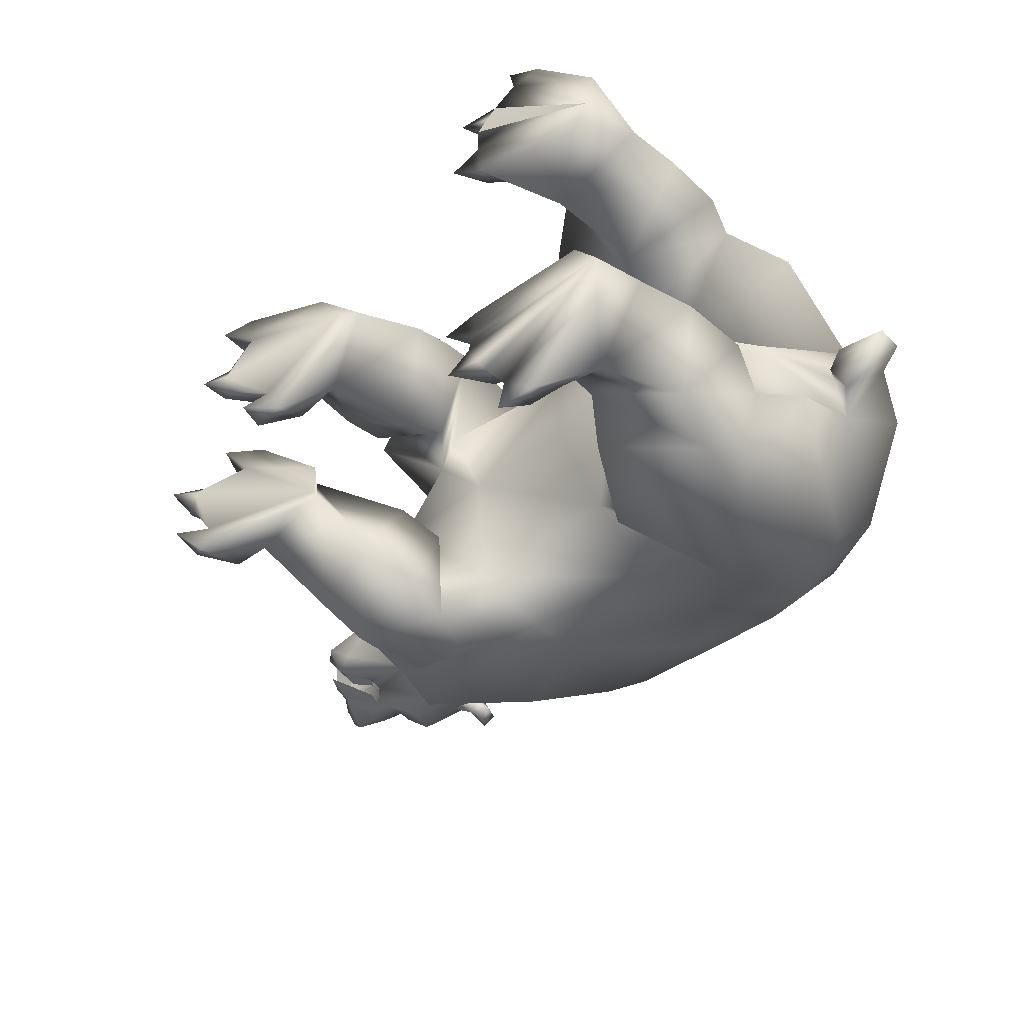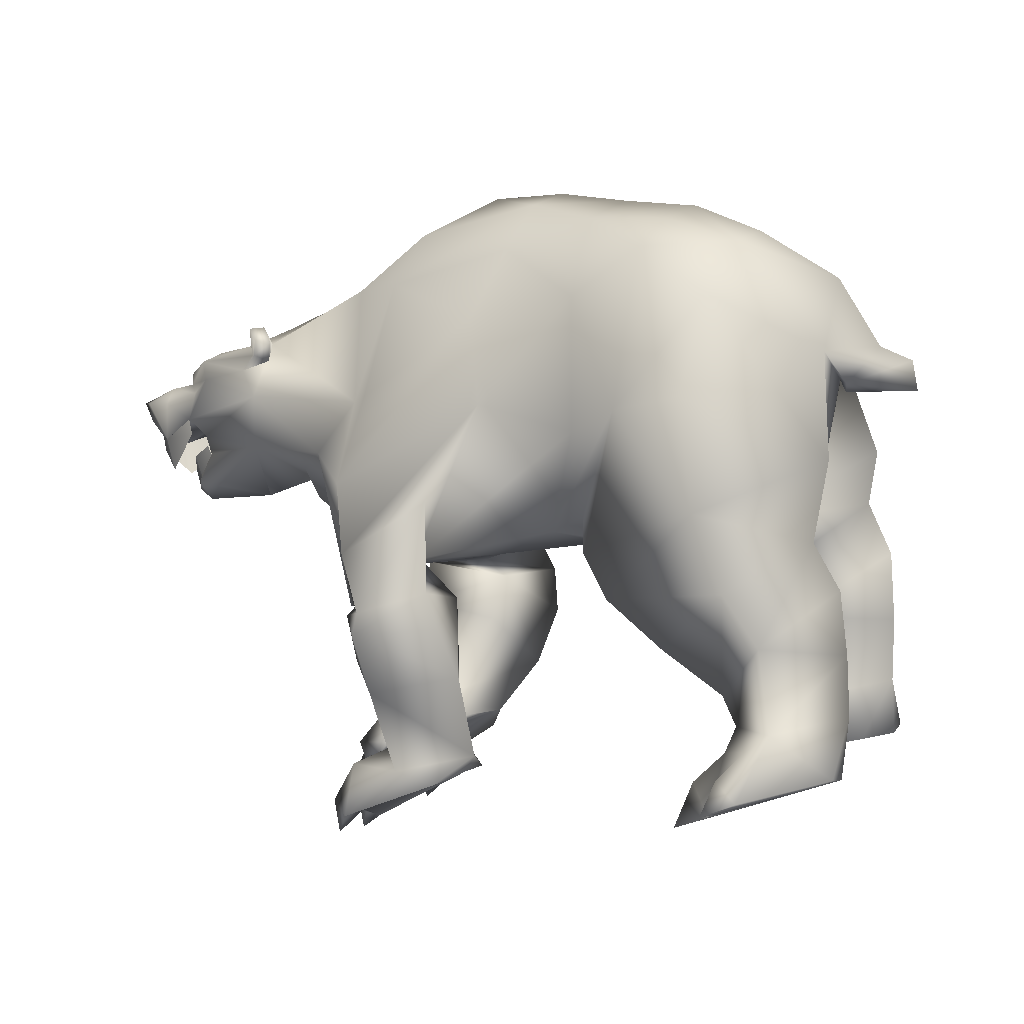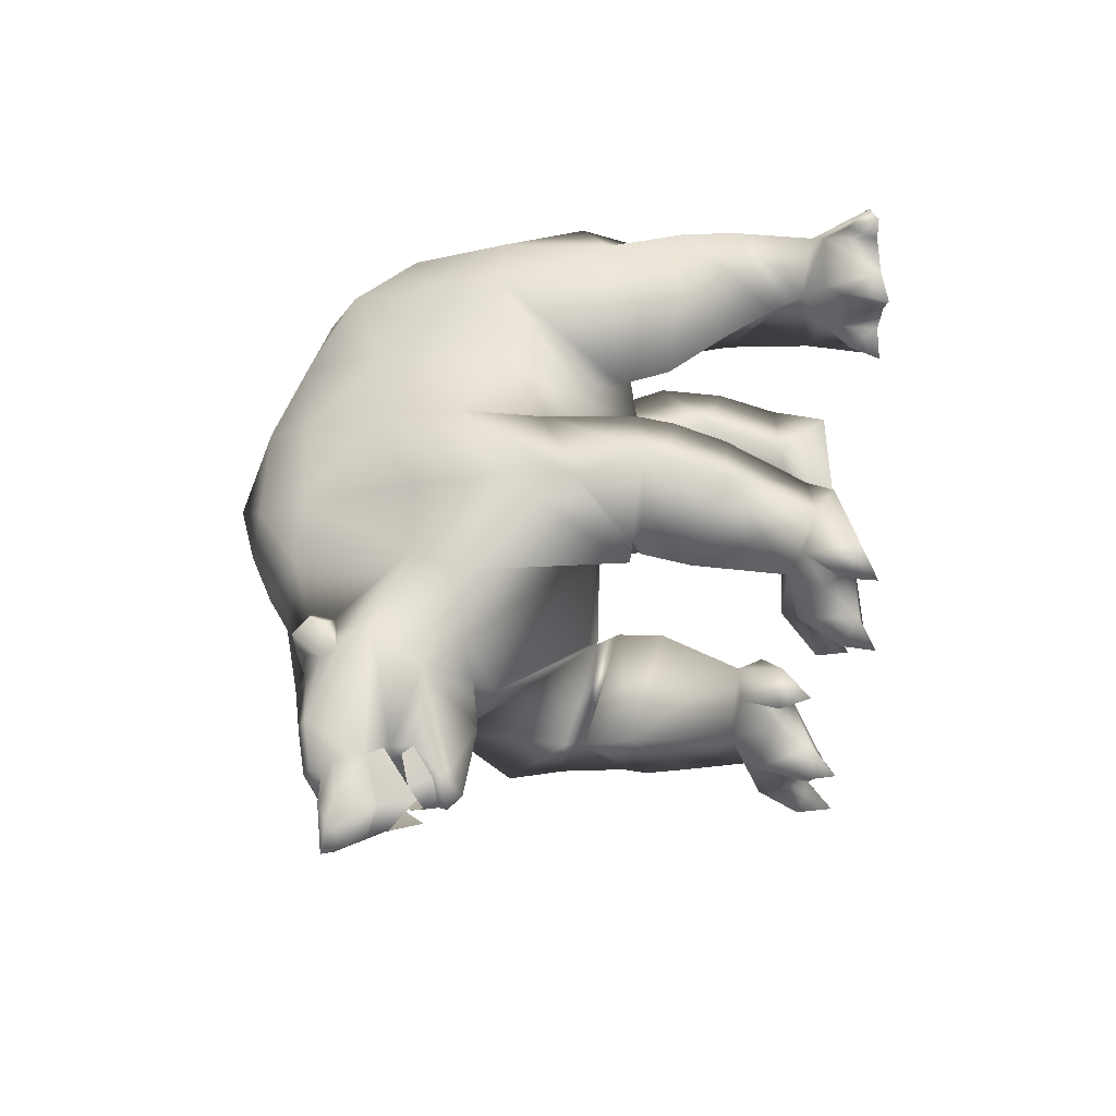
<metadata>
{"format":"obj","ext":"obj","renderer":"f3d","projection":"perspective","resolution":1024,"background":"white","views":[{"elev":-46.2,"azim":-130.7,"up":"+Y"},{"elev":1.5,"azim":-153.9,"up":"+Z"},{"elev":45.7,"azim":102.3,"up":"+Y"}]}
</metadata>
<code>
o bear_mesh1_mesh1-geometry
v -0.2945 0.3777 -0.3439
v -0.2675 0.3262 -0.3557
v -0.6323 0.1802 -0.2377
v -0.3197 0.4255 -0.3316
v 1.37 0.1504 1.012
v 1.374 0.2 0.962
v 1.31 0.231 1.008
v 1.577 0.1243 0.997
v 1.405 0.08453 1.049
v 1.367 0.146 1.083
v 1.291 0.1508 1.047
v 1.342 -0.04763 1.108
v 1.1 -0.07366 1.21
v 0.9854 0.1077 1.211
v 0.9595 0.1956 0.857
v 0.8246 0.1799 1.221
v 0.7808 0.06539 1.382
v 0.4109 0.03794 1.463
v 0.6125 -0.1183 1.508
v 0.3821 -0.119 1.514
v 0.1649 -0.1126 1.48
v 0.1811 0.1292 1.403
v -0.07335 -0.1086 1.453
v -0.06111 0.1064 1.395
v -0.03469 0.26 1.301
v -0.2805 0.08859 1.322
v -0.2475 0.2668 1.155
v -0.535 0.05422 0.9919
v -0.6005 0.2103 0.6746
v -0.222 -0.08351 0.487
v -0.5542 0.206 0.4392
v -0.266 0.426 0.5231
v -0.2225 0.4093 0.8534
v -0.0229 0.4193 0.8186
v 0.1925 0.2353 1.162
v 0.4567 0.1336 1.32
v 0.5063 0.2817 1.103
v 0.4645 0.3117 0.8411
v 0.8655 0.4669 0.6028
v 0.8375 0.3484 0.8685
v 1.06 0.2529 0.6957
v 1.3 0.2537 0.8756
v 1.274 0.2031 0.9907
v 1.268 0.2047 1.05
v 1.304 0.2359 1.057
v 1.31 0.1711 1.101
v 1.347 0.2007 1.096
v 1.587 0.09856 0.9376
v 1.681 0.0339 0.9257
v 1.676 0.03788 0.9624
v 1.552 0.05058 1.028
v 1.488 -0.04451 1.056
v 1.404 -0.1664 1.019
v 1.3 -0.2296 1.004
v 0.8916 -0.2827 1.106
v 0.9749 -0.09874 1.303
v 0.8102 -0.1033 1.411
v 0.8013 -0.2733 1.327
v 0.4789 -0.2772 1.391
v 0.2084 -0.3553 1.367
v -0.04331 -0.3264 1.391
v -0.265 -0.3037 1.335
v -0.2815 -0.1067 1.366
v -0.526 -0.1125 1.216
v -0.5017 -0.2451 0.9789
v -0.6509 -0.1201 1.01
v -0.5744 -0.2119 0.9035
v -0.7481 -0.1222 0.9672
v -0.7631 -0.1252 0.8788
v -0.5458 -0.1235 0.8757
v -0.5757 -0.03386 0.8978
v -0.5255 -0.122 0.9177
v -0.4691 -0.1311 0.6262
v -0.3886 -0.1332 0.4799
v 0.1727 0.1938 0.5035
v -0.09009 -0.117 0.3869
v 0.2622 0.2125 0.4587
v 0.1375 0.3522 0.7576
v 0.7191 0.2415 0.3655
v 0.5762 0.4401 0.5488
v 0.8427 0.4775 0.3895
v 0.935 0.2629 0.2187
v 0.7567 0.1082 0.3473
v 0.895 0.3055 0.2192
v 0.6341 0.1229 0.2428
v 0.5548 0.4741 0.2788
v 0.5327 0.4472 0.171
v 0.7712 0.5398 0.15
v 0.7522 0.5433 0.2192
v 0.5886 -0.09405 0.3722
v 0.9472 -0.09617 0.333
v 1.231 -0.04269 0.5462
v 1.196 0.1088 0.6455
v 1.358 0.1574 0.7193
v 1.592 0.08775 0.7544
v 1.648 0.1046 0.8071
v 1.653 0.06305 0.8961
v 1.769 0.01785 0.9125
v 1.674 -0.02582 0.9196
v 1.687 -0.02878 0.9429
v 1.682 -0.08504 0.9103
v 1.677 -0.09831 0.9447
v 1.579 -0.1917 0.9557
v 1.589 -0.1516 0.903
v 1.375 -0.257 0.916
v 1.322 -0.2961 0.8385
v 1.649 -0.1266 0.7777
v 1.593 -0.1134 0.7399
v 1.364 -0.1915 0.6865
v 1.134 -0.3812 0.7305
v 1.218 -0.2015 0.6122
v 0.7516 -0.3068 0.3419
v 1.077 -0.4165 0.3733
v 1.053 -0.6551 0.554
v 0.9892 -0.6545 0.3986
v 0.6319 -0.5214 0.667
v 0.7672 -0.6651 0.4697
v 0.643 -0.4334 0.4645
v 0.192 -0.5722 0.7463
v 0.1631 -0.4255 0.5192
v 1.228 -0.006749 0.6113
v 1.403 -0.01075 0.5556
v 1.578 -0.06236 0.5816
v 1.639 -0.01534 0.5408
v 1.579 0.02876 0.5868
v 1.635 0.06001 0.595
v 1.573 0.08389 0.6918
v 1.551 -0.01985 0.7371
v 1.579 -0.01194 0.8046
v 1.771 -0.05845 0.728
v 1.76 -0.004627 0.7602
v 1.771 0.05576 0.7428
v 1.828 -0.00351 0.7545
v 1.874 -0.009525 0.8027
v 1.851 -0.07773 0.8477
v 1.765 -0.09798 0.8403
v 1.627 -0.1306 0.7274
v 1.736 -0.03835 0.6269
v 1.811 0.003031 0.7035
v 1.736 0.06145 0.6406
v 1.626 0.1207 0.7594
v 1.764 0.06521 0.8615
v 1.85 0.04467 0.8636
v 1.91 -0.0175 0.8656
v 1.764 -0.02464 0.9143
v 1.769 -0.06518 0.9017
v 1.654 -0.1059 0.8736
v 1.576 -0.1185 0.688
v 1.633 -0.09521 0.588
v 1.686 -0.01811 0.576
v 1.689 -0.01918 0.594
v 1.64 0.04282 0.6222
v 1.636 -0.02112 0.6435
v 1.639 -0.0813 0.6173
v 1.702 -0.02066 0.6325
v 1.675 -0.07302 0.6825
v 1.6 -0.1108 0.7164
v 1.674 0.02968 0.6838
v 1.598 0.07053 0.7193
v 1.307 -0.01108 0.6284
v 0.6718 -0.6821 0.2956
v 0.6872 -0.3216 0.2887
v 1.024 -0.4585 0.3214
v 0.8975 -0.7105 0.2233
v 0.9058 -0.6994 0.1508
v 0.6446 -0.6469 0.1579
v 0.6732 -0.5534 -0.01212
v 0.7063 -0.2711 0.15
v 1.027 -0.4087 0.1902
v 1.038 -0.4498 0.3219
v 0.9311 -0.6191 0.02671
v 0.7399 -0.3939 -0.166
v 0.9586 -0.4873 -0.2046
v 0.7991 -0.4632 -0.2288
v 0.7573 -0.3615 -0.1718
v 1.053 -0.4314 -0.3624
v 1.11 -0.2408 -0.3951
v 1.128 -0.302 -0.3848
v 1.179 -0.2265 -0.442
v 1.198 -0.2476 -0.3494
v 1.118 -0.1897 -0.3611
v 1.15 -0.2841 -0.2134
v 1.092 -0.3685 -0.2809
v 1.022 -0.3182 -0.1165
v 1.079 -0.4813 -0.2206
v 0.8656 -0.1877 -0.108
v 1.025 -0.1459 -0.1378
v 0.972 -0.03892 -0.2479
v 1.096 -0.06978 -0.257
v 1.006 -0.1286 -0.2857
v 1.065 -0.2009 -0.2395
v 0.7691 -0.2368 -0.1663
v 1.053 -0.05313 -0.3398
v 1.056 -0.5323 -0.3777
v 1.138 -0.4724 -0.3432
v 1.115 -0.4579 -0.4413
v 0.235 -0.09995 0.415
v 0.07013 -0.5111 0.5335
v -0.04519 -0.6785 0.8468
v -0.008931 -0.7012 0.427
v -0.3395 -0.7556 0.6197
v -0.07844 -0.7258 0.3358
v -0.4434 -0.7681 0.3841
v -0.1956 -0.7003 0.1745
v -0.2772 -0.6149 0.07989
v -0.5036 -0.6982 0.225
v -0.2807 -0.5935 -0.01639
v -0.4195 -0.6996 -0.01705
v -0.3244 -0.7321 -0.07468
v -0.3346 -0.8555 -0.2062
v -0.5698 -0.6325 -0.1696
v -0.2606 -0.7941 -0.2409
v -0.5887 -0.4963 -0.1813
v -0.2099 -0.7082 -0.2685
v -0.1884 -0.6587 -0.2806
v -0.1658 -0.6053 -0.2924
v -0.1627 -0.5311 -0.2817
v -0.5159 -0.3973 -0.1945
v -0.1757 -0.4257 -0.2745
v -0.2978 -0.3616 -0.08109
v -0.5919 -0.4639 -0.01182
v -0.605 -0.4358 0.1799
v -0.5934 -0.4385 0.3834
v -0.3149 -0.3077 0.1854
v -0.5122 -0.4692 0.537
v -0.5607 -0.3955 0.6971
v -0.1814 -0.2426 0.4795
v -0.2554 -0.4623 1.173
v -0.002349 -0.483 1.261
v -0.291 -0.6479 0.9288
v 0.2382 -0.4575 1.093
v 0.647 -0.5177 0.8139
v 0.8912 -0.5679 0.8717
v 0.9955 -0.3475 0.8915
v 1.275 -0.2674 0.9391
v 1.268 -0.2837 0.9945
v 1.312 -0.2984 0.9501
v 1.371 -0.2207 0.9696
v 1.553 -0.1288 1.005
v 1.645 -0.03556 0.9933
v 1.365 -0.2336 1.039
v 1.347 -0.2902 1.04
v 1.308 -0.2632 1.052
v 1.305 -0.315 0.9945
v 0.8241 -0.3992 1.166
v 0.5251 -0.3735 1.21
v -0.2618 -0.3325 0.3379
v -0.2233 -0.4789 -0.104
v -0.2337 -0.6085 -0.09773
v -0.2651 -0.8203 -0.1487
v -0.2393 -0.8813 -0.2433
v -0.1504 -0.6551 -0.1836
v -0.104 -0.6766 -0.3152
v -0.1203 -0.4804 -0.205
v -0.08068 -0.4791 -0.3111
v 0.9289 0.2989 0.1895
v 0.9119 0.2668 0.04671
v 0.648 0.08789 0.1256
v 0.4982 0.3757 0.02303
v 0.7485 0.4731 -0.0284
v 0.8164 0.1906 -0.2198
v 0.663 0.05246 -0.1907
v 0.8008 0.009419 -0.2143
v 0.7534 -0.08487 -0.3368
v 0.5485 0.1173 -0.2772
v 0.5023 0.2618 -0.2271
v 0.7205 0.3655 -0.2755
v 0.8765 0.3473 -0.2623
v 0.889 0.24 -0.3336
v 0.9383 0.1471 -0.2698
v 0.8514 0.07106 -0.3092
v 0.7958 0.005579 -0.3624
v 0.8795 -0.0603 -0.3323
v 0.8421 -0.06691 -0.4193
v 0.5438 0.2431 -0.2802
v 0.9101 0.1218 -0.4569
v 0.8624 0.311 -0.4081
v 0.9296 0.1809 -0.44
v 0.9932 0.12 -0.4068
v 0.9128 0.06768 -0.4272
v 0.979 0.1085 -0.5018
v 0.9472 0.3456 -0.379
v 0.9308 0.3413 -0.4794
v 0.8699 0.4128 -0.4155
v 0.6022 0.3455 -0.3133
v 0.1536 0.23 0.3954
v 0.07514 0.2392 0.2607
v -0.3335 -0.04476 0.3054
v -0.1078 0.2519 0.1202
v -0.2898 0.2346 -0.007546
v -0.3624 0.4366 0.299
v -0.4566 0.3949 0.1452
v -0.6273 0.1836 0.3024
v -0.4089 -0.04181 0.1382
v -0.6481 0.1819 0.1188
v -0.4877 0.3901 -0.09619
v -0.3437 0.2653 -0.09109
v -0.3839 0.03216 -0.123
v -0.6532 0.1766 -0.05692
v -0.5749 0.08798 -0.243
v -0.6502 0.3183 -0.2209
v -0.4508 0.5621 -0.2672
v -0.4322 0.4407 -0.1386
v -0.3315 0.3246 -0.1604
v -0.3043 0.1954 -0.1723
v -0.2559 0.1453 -0.3378
v -0.2545 0.2519 -0.3456
v -0.2046 0.2041 -0.2656
v -0.1626 0.2064 -0.3674
v -0.3777 0.5071 -0.3054
v -0.2547 0.3766 -0.242
v -0.2072 0.4025 -0.3724
v -0.3815 0.5327 -0.2101
v -0.3589 0.5961 -0.3039
f 1 2 3
f 4 1 3
f 5 6 7
f 5 8 6
f 5 9 8
f 9 5 10
f 11 9 10
f 11 12 9
f 11 13 12
f 11 14 13
f 15 14 11
f 16 14 15
f 16 17 14
f 18 17 16
f 17 18 19
f 18 20 19
f 18 21 20
f 22 21 18
f 22 23 21
f 22 24 23
f 25 24 22
f 25 26 24
f 27 26 25
f 26 27 28
f 29 28 27
f 28 29 30
f 29 31 30
f 29 32 31
f 29 33 32
f 29 27 33
f 27 34 33
f 27 25 34
f 34 25 35
f 25 22 35
f 35 22 36
f 22 18 36
f 36 18 16
f 37 36 16
f 37 35 36
f 35 37 38
f 38 37 39
f 37 40 39
f 37 16 40
f 16 15 40
f 40 15 39
f 15 41 39
f 41 15 42
f 15 11 42
f 11 6 42
f 43 6 11
f 43 7 6
f 44 7 43
f 44 45 7
f 45 44 46
f 46 44 11
f 44 43 11
f 11 10 46
f 47 46 10
f 45 46 47
f 47 5 45
f 10 5 47
f 45 5 7
f 42 6 48
f 6 8 48
f 8 49 48
f 8 50 49
f 8 51 50
f 8 9 51
f 9 52 51
f 9 12 52
f 12 53 52
f 12 54 53
f 12 13 54
f 13 55 54
f 13 56 55
f 14 56 13
f 14 17 56
f 17 57 56
f 17 19 57
f 57 19 58
f 19 59 58
f 20 59 19
f 21 59 20
f 21 60 59
f 21 23 60
f 23 61 60
f 23 62 61
f 63 62 23
f 64 62 63
f 64 65 62
f 66 65 64
f 66 67 65
f 68 67 66
f 69 67 68
f 69 70 67
f 71 70 69
f 72 70 71
f 72 67 70
f 72 65 67
f 65 72 73
f 28 73 72
f 28 30 73
f 73 30 74
f 75 74 30
f 74 75 76
f 75 77 76
f 34 77 75
f 34 78 77
f 34 35 78
f 78 35 38
f 78 38 79
f 38 80 79
f 80 38 81
f 38 39 81
f 81 39 82
f 82 39 41
f 83 82 41
f 83 84 82
f 84 83 85
f 86 85 83
f 86 87 85
f 87 86 88
f 86 89 88
f 86 80 89
f 80 86 79
f 86 83 79
f 79 83 90
f 90 83 91
f 83 92 91
f 83 93 92
f 83 41 93
f 41 94 93
f 41 42 94
f 42 95 94
f 42 96 95
f 42 48 96
f 48 97 96
f 48 49 97
f 97 49 98
f 49 99 98
f 100 99 49
f 100 101 99
f 102 101 100
f 103 101 102
f 103 104 101
f 105 104 103
f 106 104 105
f 106 107 104
f 106 108 107
f 106 109 108
f 110 109 106
f 109 110 111
f 111 110 112
f 112 110 113
f 114 113 110
f 114 115 113
f 116 115 114
f 116 117 115
f 116 118 117
f 119 118 116
f 120 118 119
f 90 118 120
f 90 112 118
f 90 91 112
f 92 112 91
f 92 111 112
f 121 111 92
f 121 109 111
f 122 109 121
f 122 123 109
f 122 124 123
f 122 125 124
f 94 125 122
f 94 126 125
f 94 127 126
f 94 95 127
f 95 128 127
f 129 128 95
f 129 108 128
f 129 107 108
f 129 130 107
f 129 131 130
f 132 131 129
f 132 133 131
f 134 133 132
f 134 130 133
f 135 130 134
f 136 130 135
f 107 130 136
f 137 130 107
f 137 138 130
f 130 138 139
f 133 130 139
f 131 133 130
f 133 139 132
f 132 139 140
f 141 132 140
f 141 96 132
f 96 132 129
f 96 142 132
f 97 142 96
f 97 98 142
f 98 143 142
f 143 98 144
f 98 145 144
f 98 99 145
f 99 146 145
f 99 101 146
f 147 146 101
f 147 136 146
f 147 107 136
f 104 107 147
f 104 147 101
f 146 136 135
f 144 146 135
f 144 145 146
f 144 135 134
f 144 134 143
f 143 134 132
f 142 143 132
f 96 129 95
f 108 148 128
f 109 148 108
f 109 149 148
f 123 149 109
f 124 149 123
f 124 150 149
f 126 150 124
f 126 151 150
f 152 151 126
f 152 153 151
f 128 153 152
f 128 154 153
f 128 148 154
f 148 149 154
f 154 149 151
f 151 149 150
f 153 154 151
f 155 154 151
f 156 154 155
f 157 154 156
f 148 154 157
f 155 151 152
f 158 155 152
f 159 158 152
f 127 159 152
f 128 152 127
f 127 152 126
f 126 124 125
f 94 122 160
f 121 94 122
f 94 121 93
f 93 121 92
f 122 109 160
f 118 112 161
f 112 162 161
f 162 112 163
f 112 113 163
f 115 163 113
f 115 164 163
f 117 164 115
f 161 164 117
f 161 165 164
f 161 166 165
f 162 166 161
f 162 167 166
f 162 168 167
f 162 169 168
f 162 170 169
f 162 163 170
f 170 163 164
f 170 164 165
f 170 165 169
f 169 165 171
f 167 171 165
f 172 171 167
f 172 173 171
f 172 174 173
f 175 174 172
f 175 176 174
f 177 176 175
f 177 178 176
f 178 179 180
f 181 180 179
f 182 180 181
f 182 178 180
f 182 183 178
f 184 183 182
f 184 185 183
f 184 173 185
f 171 173 184
f 169 171 184
f 169 184 186
f 187 186 184
f 186 187 188
f 187 189 188
f 187 190 189
f 187 191 190
f 187 184 191
f 191 184 182
f 191 182 181
f 190 191 181
f 190 181 177
f 190 177 175
f 190 175 192
f 192 175 172
f 186 192 172
f 192 186 188
f 188 190 192
f 188 189 193
f 190 193 189
f 186 172 167
f 186 167 168
f 168 169 186
f 173 194 185
f 174 194 173
f 176 194 174
f 176 195 196
f 185 195 176
f 185 194 195
f 194 196 195
f 185 176 183
f 183 176 178
f 166 167 165
f 117 118 161
f 197 90 120
f 77 90 197
f 77 79 90
f 77 78 79
f 77 197 76
f 197 120 76
f 76 120 198
f 199 198 120
f 199 200 198
f 201 200 199
f 201 202 200
f 203 202 201
f 203 204 202
f 203 205 204
f 206 205 203
f 206 207 205
f 208 207 206
f 207 208 209
f 208 210 209
f 211 210 208
f 211 212 210
f 213 212 211
f 213 214 212
f 213 215 214
f 213 216 215
f 213 217 216
f 218 217 213
f 218 219 217
f 218 220 219
f 221 220 218
f 221 222 220
f 222 221 208
f 221 211 208
f 221 213 211
f 213 221 218
f 206 222 208
f 223 222 206
f 222 223 224
f 223 225 224
f 225 223 206
f 225 206 203
f 201 225 203
f 226 225 201
f 226 227 225
f 226 65 227
f 228 65 226
f 62 65 228
f 228 229 62
f 228 199 229
f 230 199 228
f 201 199 230
f 230 226 201
f 228 226 230
f 199 231 229
f 199 119 231
f 199 120 119
f 119 116 231
f 231 116 232
f 116 114 232
f 232 114 233
f 233 114 234
f 234 114 110
f 110 106 234
f 234 106 54
f 54 106 105
f 235 54 105
f 54 235 236
f 236 235 237
f 105 237 235
f 237 105 238
f 238 105 103
f 238 103 53
f 239 53 103
f 52 53 239
f 240 52 239
f 51 52 240
f 51 240 50
f 240 100 50
f 240 102 100
f 240 239 102
f 102 239 103
f 50 100 49
f 241 238 53
f 241 242 238
f 241 243 242
f 243 241 54
f 53 54 241
f 243 54 236
f 236 244 243
f 236 237 244
f 244 237 238
f 242 244 238
f 244 242 243
f 234 54 55
f 245 234 55
f 245 233 234
f 232 233 245
f 246 232 245
f 246 231 232
f 231 246 60
f 60 246 59
f 59 246 245
f 59 245 58
f 58 245 55
f 56 58 55
f 57 58 56
f 229 231 60
f 61 229 60
f 62 229 61
f 65 73 227
f 73 74 227
f 74 198 227
f 76 198 74
f 227 198 200
f 227 200 202
f 227 202 247
f 247 202 204
f 247 204 205
f 224 247 205
f 225 247 224
f 225 227 247
f 224 205 207
f 224 207 220
f 220 207 248
f 248 207 249
f 207 209 249
f 249 209 214
f 209 212 214
f 209 250 212
f 209 210 250
f 210 251 250
f 250 251 212
f 249 214 252
f 214 253 252
f 252 253 216
f 249 252 216
f 249 216 248
f 248 216 217
f 248 217 254
f 217 255 254
f 219 254 255
f 248 254 219
f 220 248 219
f 222 224 220
f 80 81 89
f 81 84 89
f 81 82 84
f 89 84 256
f 84 85 256
f 85 257 256
f 85 258 257
f 85 259 258
f 85 87 259
f 87 88 259
f 259 88 260
f 88 257 260
f 256 257 88
f 256 88 89
f 257 261 260
f 262 261 257
f 261 262 263
f 262 264 263
f 262 265 264
f 262 266 265
f 259 266 262
f 259 260 266
f 266 260 267
f 260 261 267
f 267 261 268
f 268 261 269
f 269 261 270
f 261 271 270
f 261 263 271
f 263 272 271
f 263 273 272
f 263 264 273
f 264 274 273
f 273 274 272
f 265 272 264
f 275 272 265
f 275 276 272
f 277 276 275
f 277 278 276
f 269 278 277
f 270 278 269
f 270 279 278
f 270 280 279
f 271 280 270
f 272 280 271
f 276 280 272
f 279 281 278
f 280 281 279
f 268 269 277
f 268 277 282
f 277 283 282
f 282 283 284
f 268 282 284
f 267 268 284
f 285 267 284
f 266 267 285
f 285 275 266
f 285 277 275
f 284 277 285
f 266 275 265
f 258 259 262
f 258 262 257
f 34 75 286
f 30 286 75
f 30 287 286
f 288 287 30
f 288 289 287
f 290 289 288
f 290 291 289
f 292 291 290
f 31 291 292
f 31 32 291
f 291 32 287
f 32 286 287
f 32 34 286
f 33 34 32
f 291 287 289
f 293 31 292
f 293 294 31
f 293 295 294
f 295 293 292
f 295 292 296
f 292 297 296
f 292 290 297
f 297 290 294
f 290 288 294
f 31 294 288
f 31 288 30
f 294 298 297
f 295 298 294
f 299 298 295
f 299 300 298
f 299 3 300
f 299 301 3
f 299 296 301
f 299 295 296
f 301 296 302
f 296 303 302
f 303 296 297
f 303 297 304
f 304 297 305
f 297 298 305
f 298 306 305
f 300 306 298
f 307 306 300
f 307 308 309
f 305 308 307
f 305 306 308
f 306 309 308
f 305 307 2
f 2 307 3
f 307 300 3
f 310 4 3
f 303 4 310
f 304 4 303
f 304 311 4
f 304 2 311
f 304 305 2
f 311 2 312
f 4 311 312
f 303 310 313
f 313 310 314
f 302 310 301
f 310 3 301
f 302 313 314
f 303 313 302
f 28 72 71
f 66 28 71
f 64 28 66
f 26 28 64
f 26 64 63
f 26 63 23
f 24 26 23
f 68 66 71
f 69 68 71
f 179 178 177
f 181 179 177
f 188 193 190
f 176 196 194
f 212 251 210
f 215 253 214
f 216 253 215
f 219 255 217
f 272 274 264
f 276 281 280
f 278 281 276
f 284 283 277
f 307 309 306
f 1 312 2
f 312 1 4
f 314 310 302

</code>
